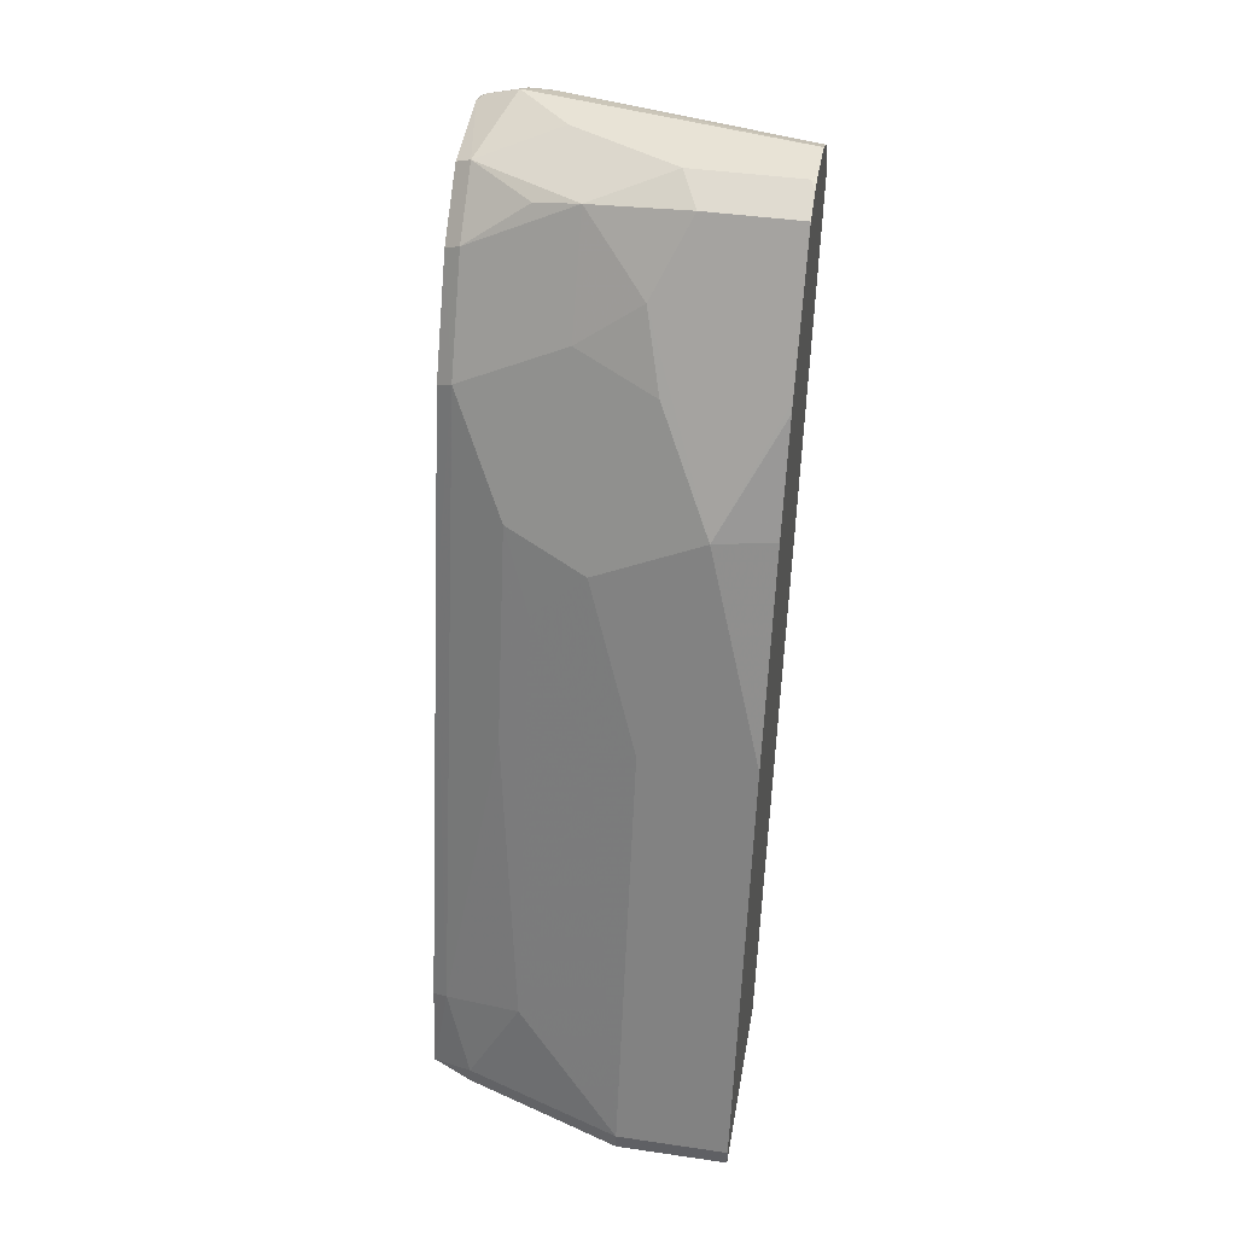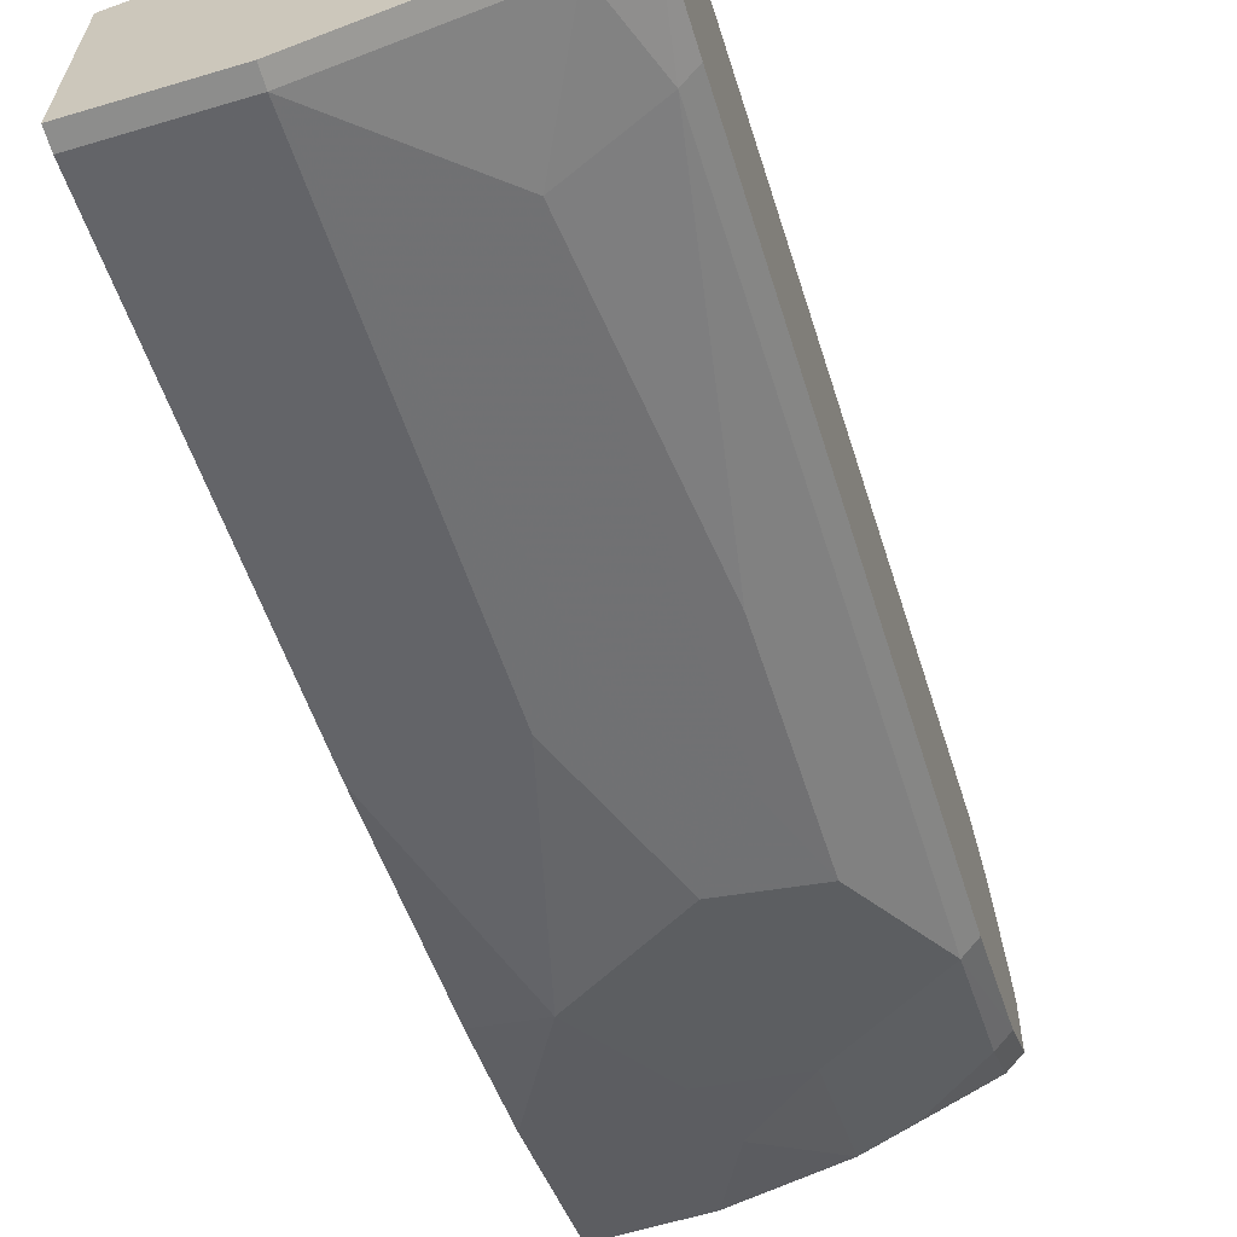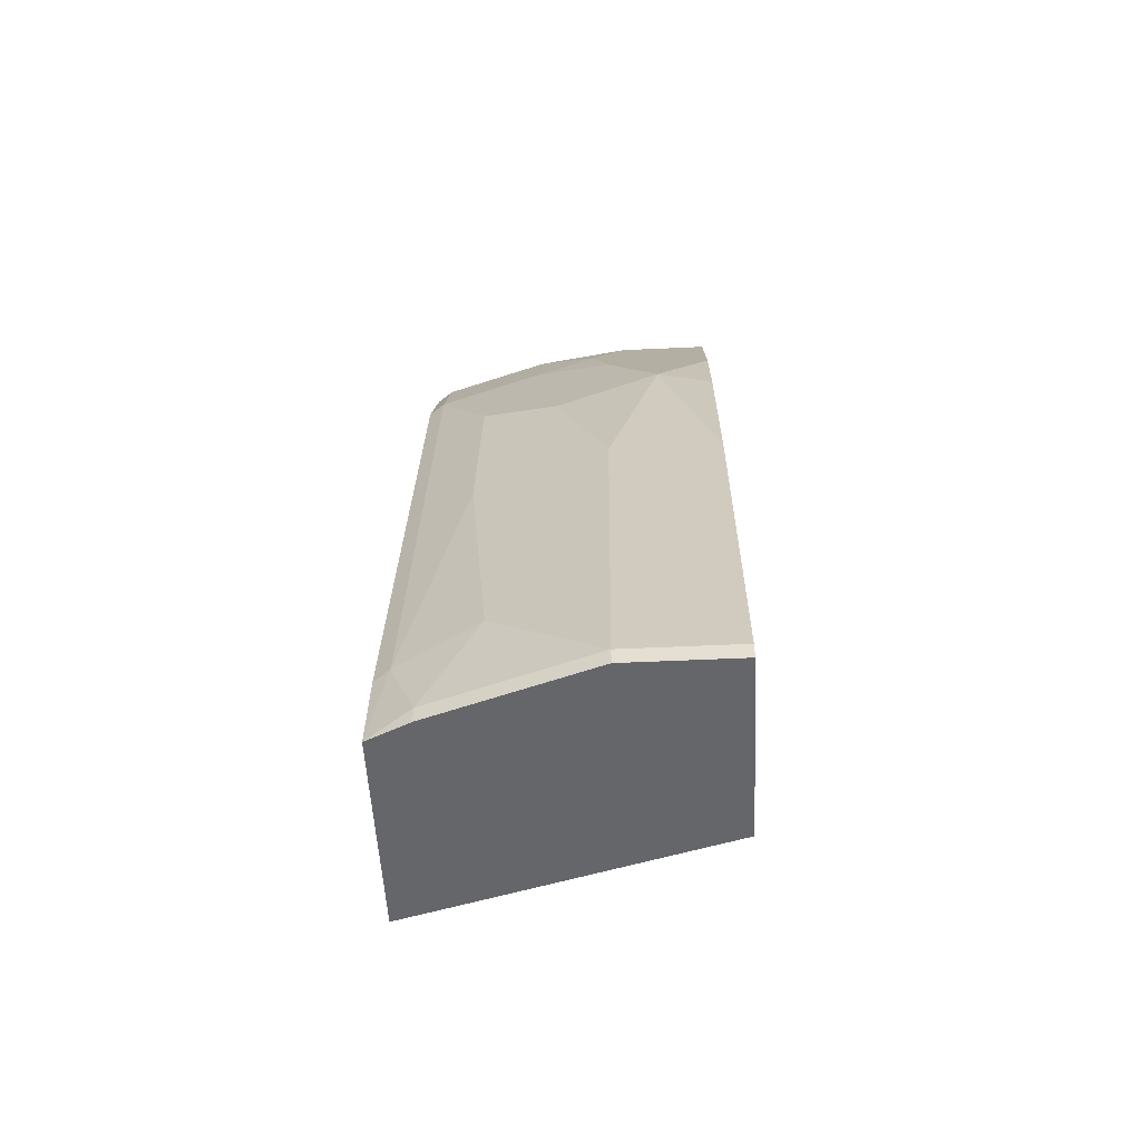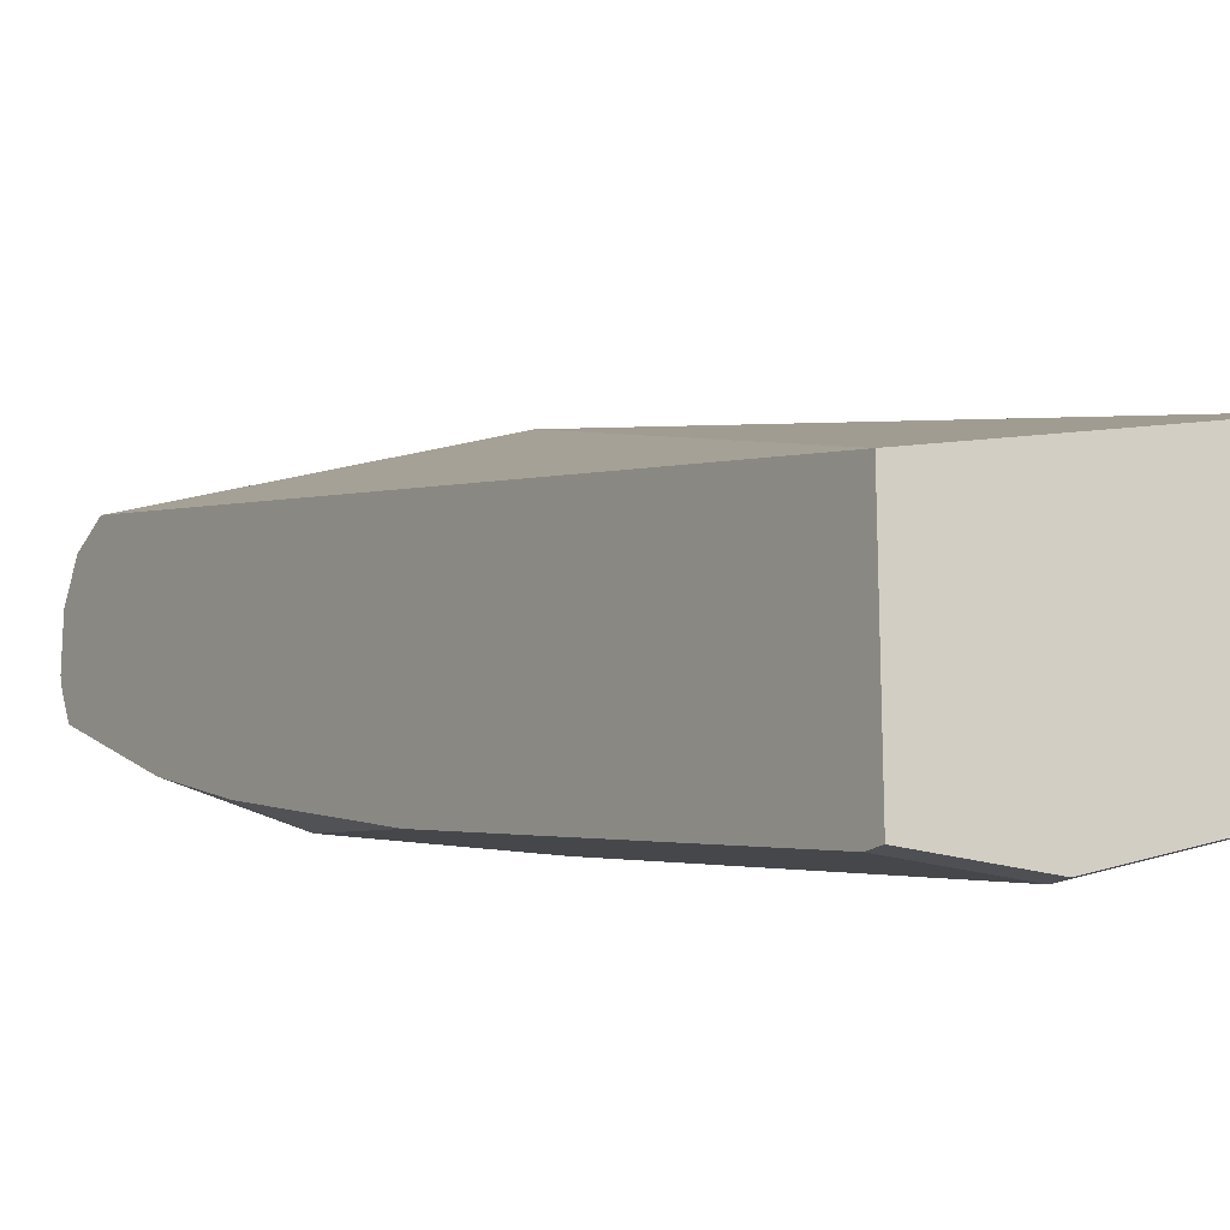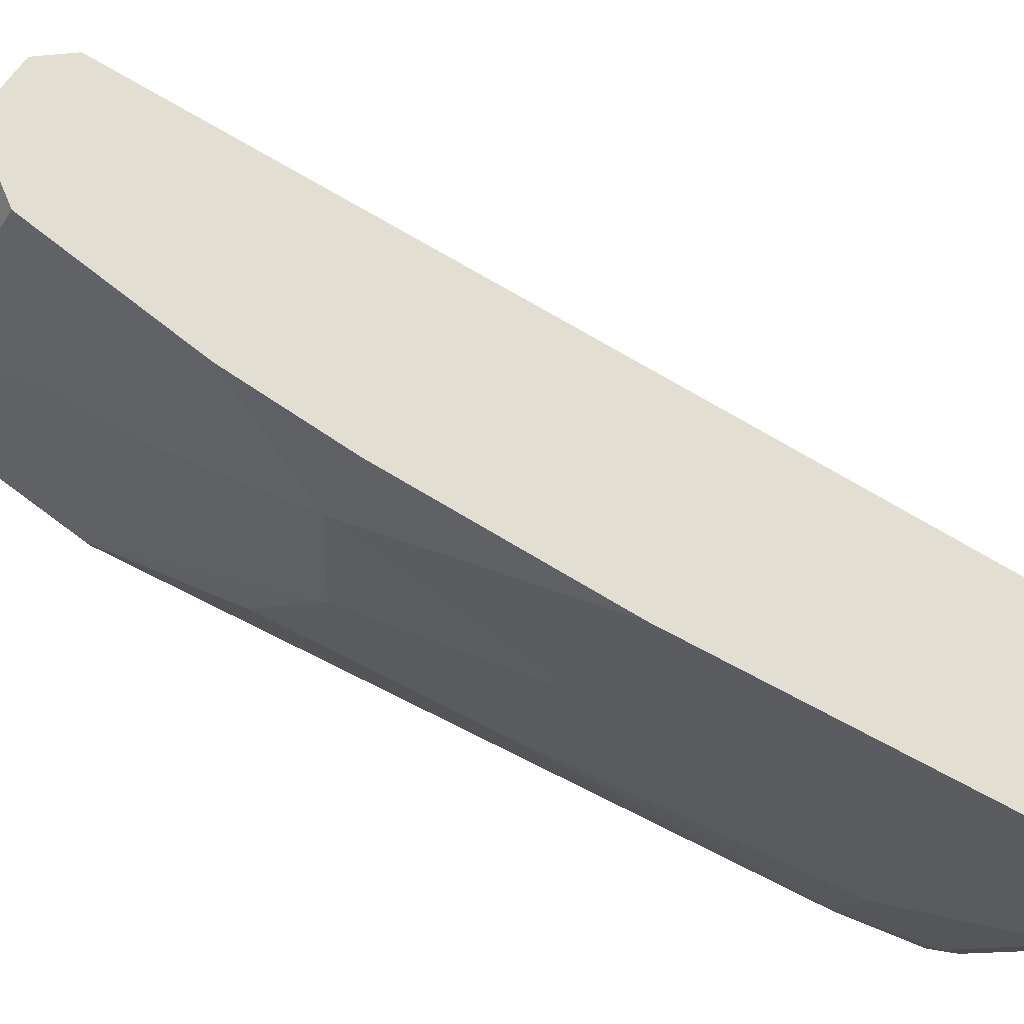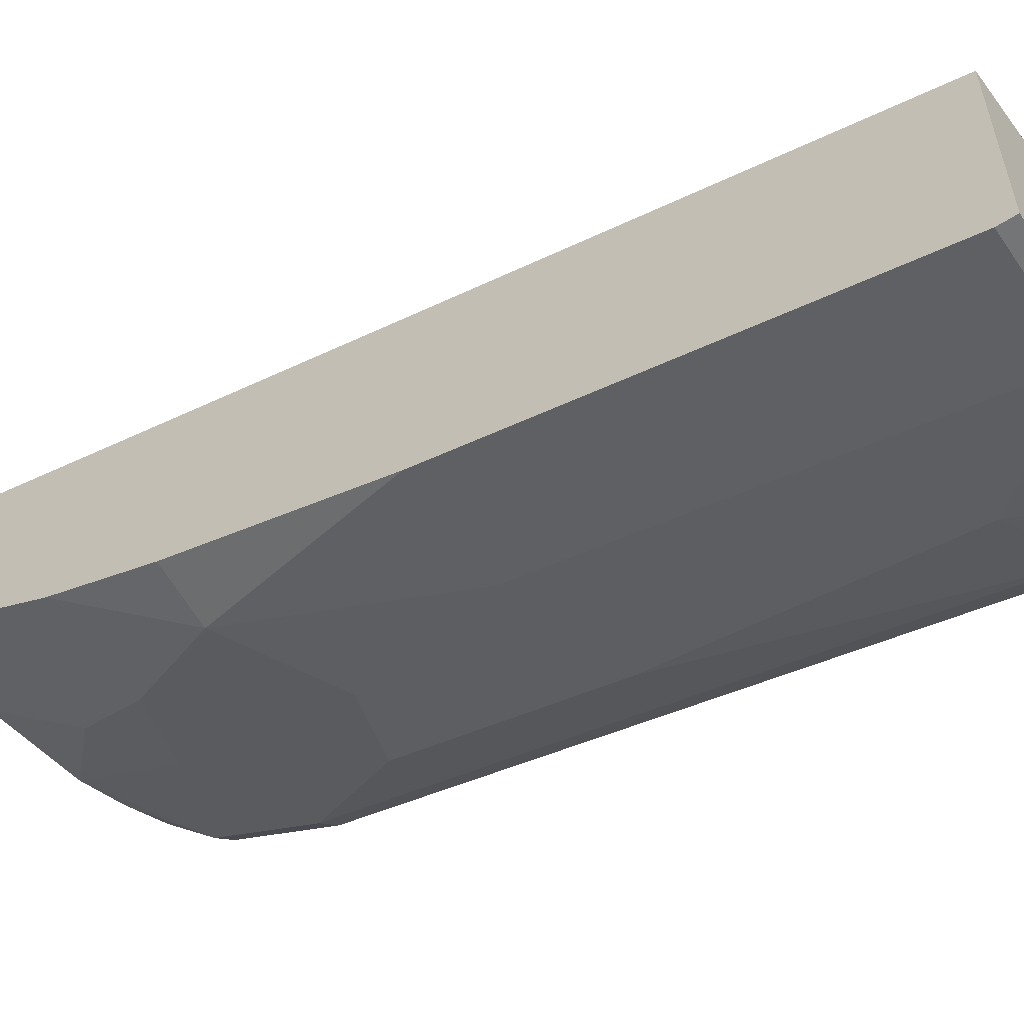
<metadata>
{"format":"obj","ext":"obj","renderer":"f3d","projection":"perspective","resolution":1024,"background":"white","views":[{"elev":41.8,"azim":-170.0,"up":"+Y"},{"elev":-64.5,"azim":16.7,"up":"+Z"},{"elev":-51.9,"azim":-177.1,"up":"+Y"},{"elev":-18.5,"azim":-33.5,"up":"+Z"},{"elev":-30.8,"azim":-118.2,"up":"+Z"},{"elev":-56.5,"azim":-56.2,"up":"+Z"}]}
</metadata>
<code>
v 0.1212 0.205 -0.752
v 0.1212 0.2076 -0.752
v -0.001905 0.2303 -0.7956
v -0.001905 0.2281 -0.7961
v -0.001905 -0.1112 -0.8865
v 0.1184 -0.1112 -0.8526
v 0.1212 -0.1112 -0.8519
v 0.1212 0.2235 -0.7581
v -0.001905 0.243 -0.8019
v -0.001905 -0.1112 -0.963
v 0.1212 -0.1112 -0.9344
v 0.1212 0.2377 -0.7784
v 0.1151 0.2407 -0.7799
v 0.1047 0.2442 -0.7816
v 0.0942 0.246 -0.7851
v -0.001905 0.2442 -0.8026
v -0.001905 -0.1046 -0.963
v 0.04188 -0.1112 -0.963
v 0.1047 -0.1112 -0.9421
v 0.1047 -0.1046 -0.9421
v 0.1151 -0.07325 -0.9317
v 0.1212 -0.0763 -0.9286
v 0.1212 0.241 -0.7844
v 0.1186 0.2442 -0.7886
v 0.1047 0.2512 -0.7956
v -0.001905 0.2512 -0.8165
v 0.04188 -0.1046 -0.963
v -0.001905 0.06281 -0.9212
v 0.08374 -0.06278 -0.9421
v 0.0942 0.05234 -0.9107
v 0.0942 0.1361 -0.8898
v 0.1151 0.1779 -0.8689
v 0.1212 0.09116 -0.8867
v 0.1212 0.2429 -0.7912
v 0.08374 0.2512 -0.8165
v 0.1151 0.2407 -0.827
v -0.001905 0.2512 -0.8355
v 0.04188 0.06281 -0.9212
v 0.05933 0.05933 -0.9177
v -0.001905 0.1465 -0.8952
v 0.02094 0.1465 -0.9003
v 0.08026 0.0384 -0.9177
v 0.08374 0.1047 -0.9003
v 0.0628 0.1256 -0.9003
v 0.07328 0.1989 -0.8689
v 0.1151 0.2198 -0.8479
v 0.1212 0.2168 -0.8449
v 0.1212 0.1749 -0.8658
v 0.1212 0.2377 -0.824
v 0.04188 0.2512 -0.8375
v 0.07328 0.2407 -0.8479
v 0.09072 0.2373 -0.8444
v 1.165e-05 0.2512 -0.8375
v -0.001905 0.2508 -0.8375
v -0.001905 0.1471 -0.895
v -0.001905 0.1884 -0.8793
v -0.001905 0.1922 -0.8774
v -0.001905 0.2341 -0.8565
v 0.0349 0.2442 -0.8514
v 0.04885 0.2163 -0.8654
v 0.04188 0.1884 -0.8793
v -0.001905 0.2442 -0.8514
v -0.001905 0.2493 -0.8413
f 28 40 41
f 29 42 43
f 29 43 31
f 29 31 30
f 31 43 44
f 32 41 45
f 32 44 41
f 32 45 51
f 32 51 46
f 27 39 29
f 32 47 48
f 31 44 32
f 32 46 47
f 25 35 50
f 25 36 35
f 25 34 36
f 25 37 26
f 25 53 37
f 25 50 53
f 24 34 25
f 23 34 24
f 21 33 22
f 21 32 33
f 21 31 32
f 21 30 31
f 32 48 33
f 21 29 30
f 27 38 39
f 34 49 36
f 41 58 59
f 36 51 50
f 20 29 21
f 58 62 59
f 53 63 54
f 53 62 63
f 51 60 59
f 50 62 53
f 50 59 62
f 50 51 59
f 46 51 52
f 45 61 60
f 45 60 51
f 41 61 45
f 41 60 61
f 41 59 60
f 41 57 58
f 41 56 57
f 41 55 56
f 40 55 41
f 39 43 42
f 39 44 43
f 38 44 39
f 38 41 44
f 37 53 54
f 36 52 51
f 36 46 52
f 36 47 46
f 36 49 47
f 35 36 50
f 20 27 29
f 29 39 42
f 18 27 20
f 3 56 55
f 3 57 56
f 3 58 57
f 3 62 58
f 3 63 62
f 3 54 63
f 3 37 54
f 3 26 37
f 3 16 26
f 3 9 16
f 3 8 9
f 2 8 3
f 1 8 2
f 3 55 40
f 1 12 8
f 1 34 23
f 1 49 34
f 1 47 49
f 1 48 47
f 1 33 48
f 1 22 33
f 1 11 22
f 1 6 7
f 1 5 6
f 1 4 5
f 1 3 4
f 1 2 3
f 18 20 19
f 1 23 12
f 3 40 28
f 1 7 11
f 3 17 10
f 17 38 27
f 3 28 17
f 17 41 38
f 17 28 41
f 15 25 26
f 14 25 15
f 14 24 25
f 13 24 14
f 12 24 13
f 12 23 24
f 11 21 22
f 11 20 21
f 11 19 20
f 10 27 18
f 15 26 16
f 8 16 9
f 10 17 27
f 5 10 18
f 5 19 11
f 5 11 7
f 3 10 5
f 5 18 19
f 8 12 13
f 8 13 14
f 8 14 15
f 8 15 16
f 5 7 6
f 3 5 4

</code>
